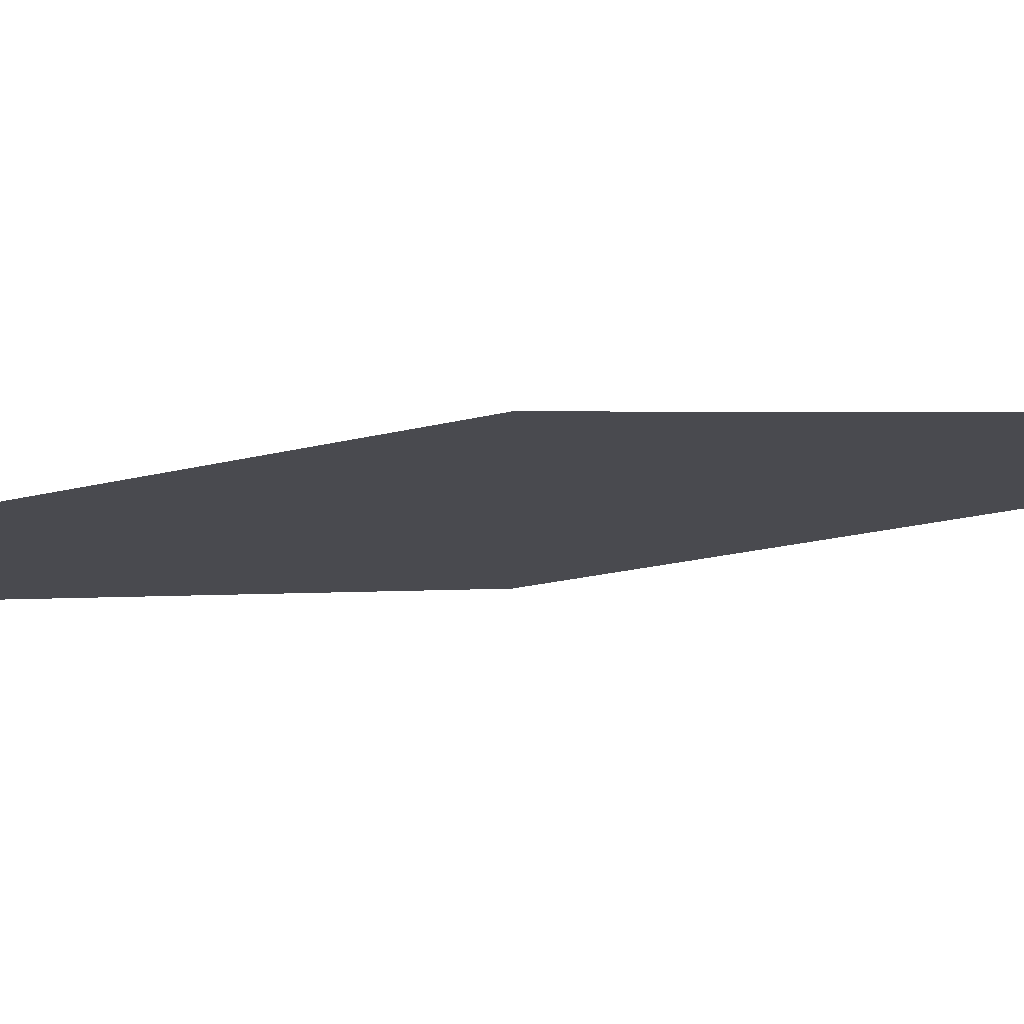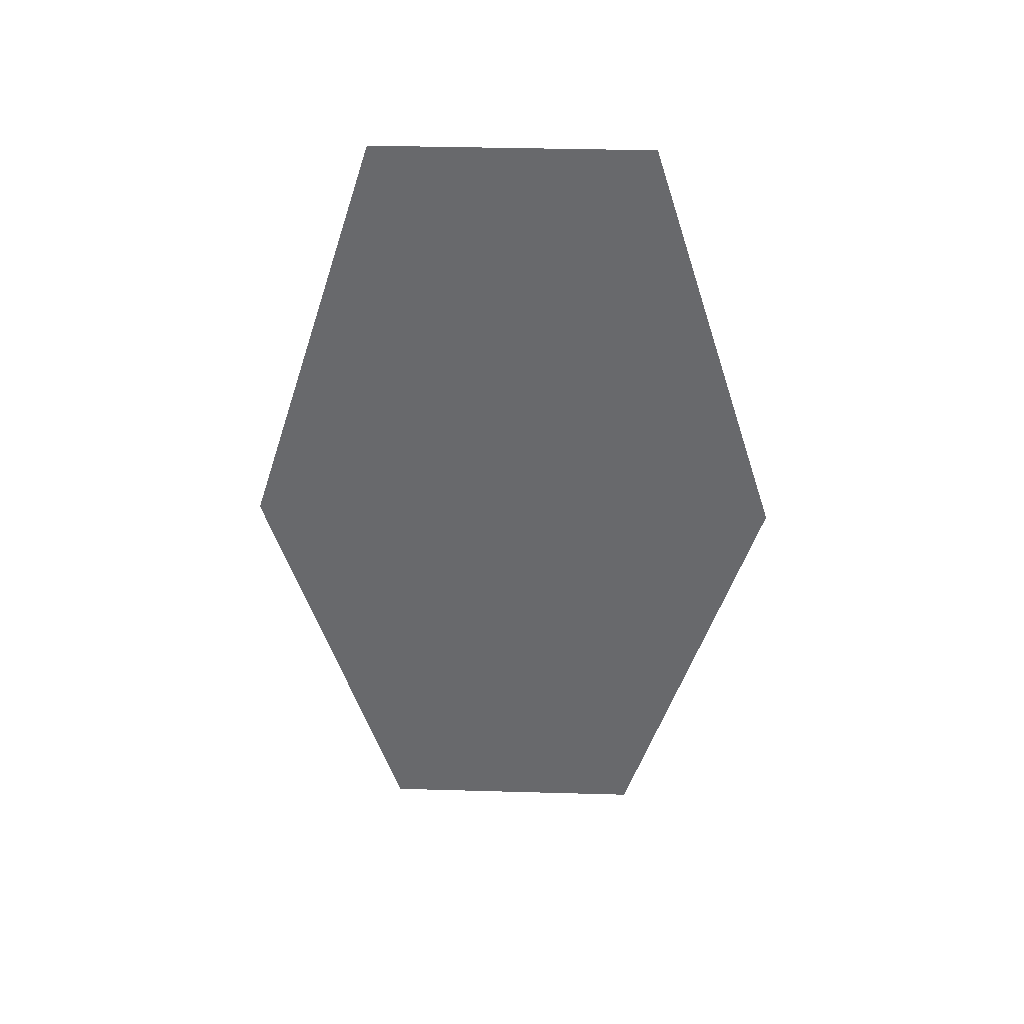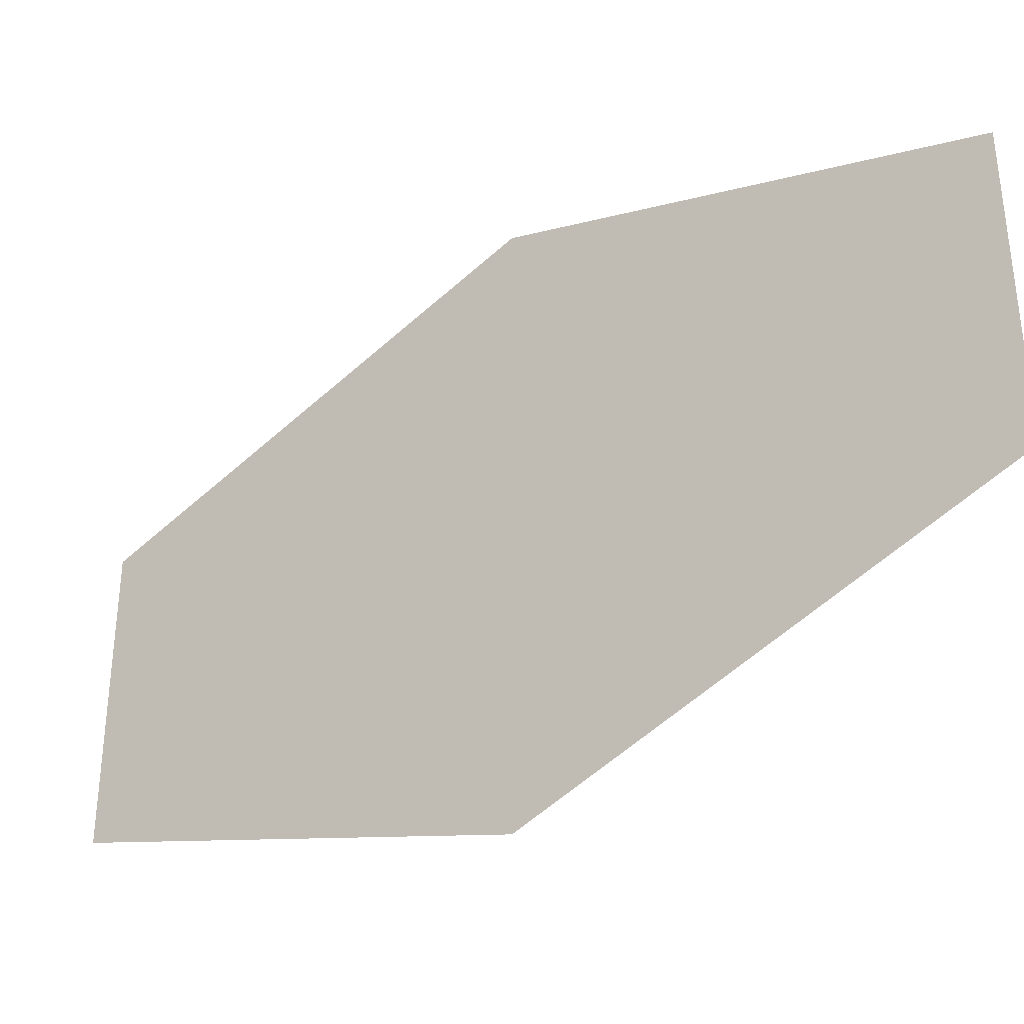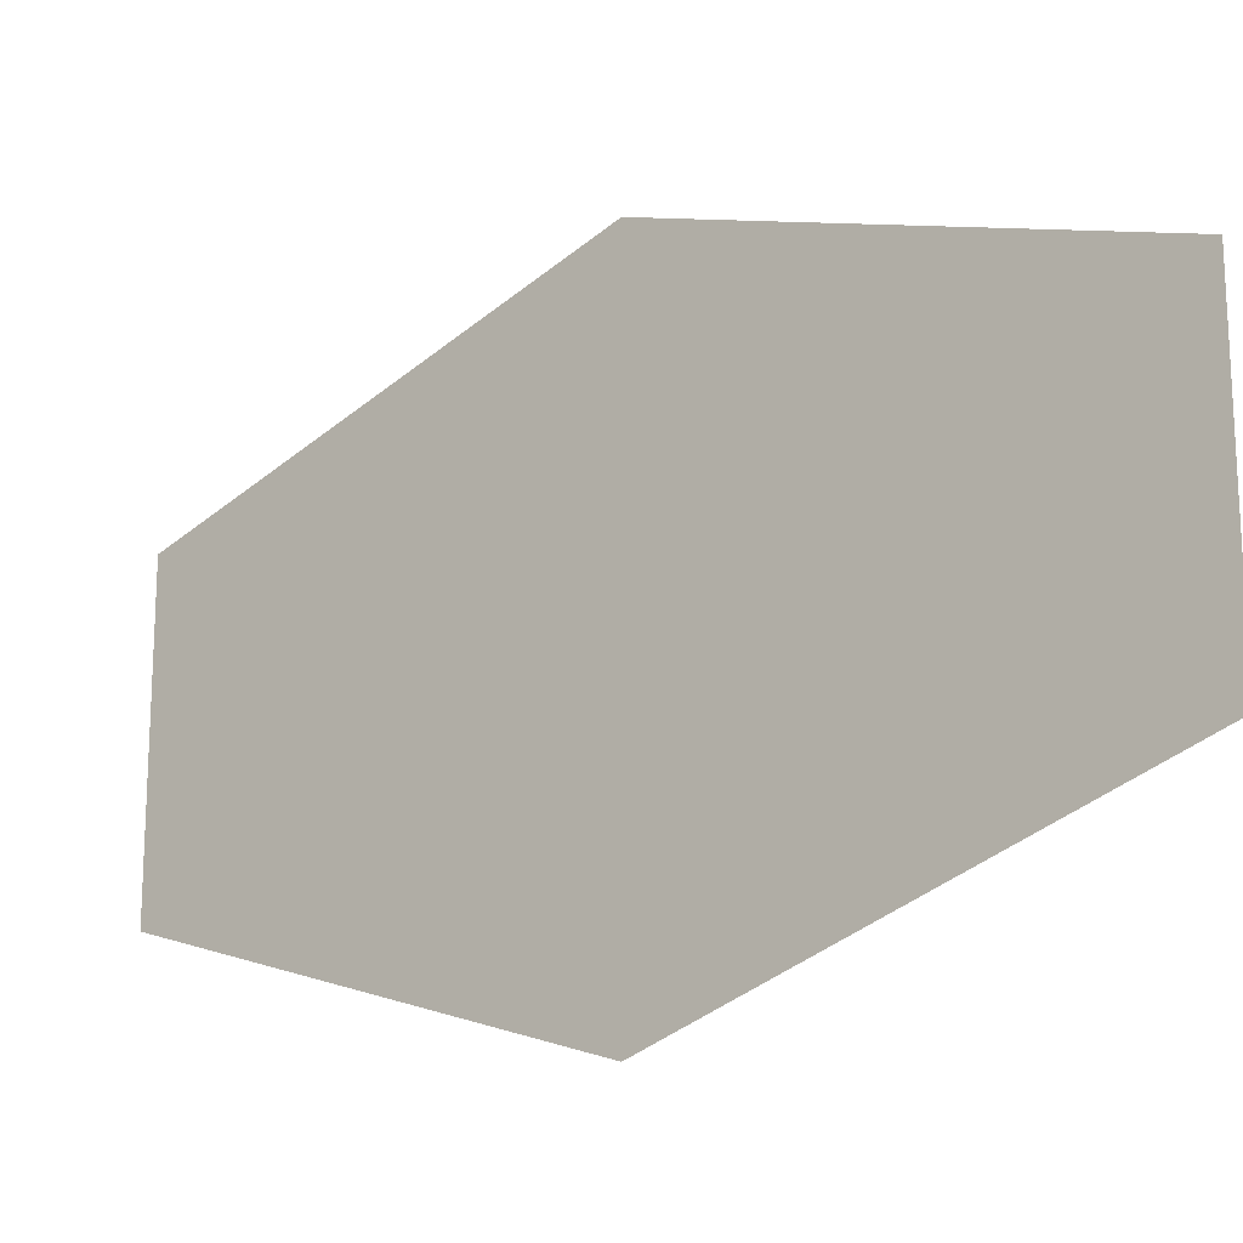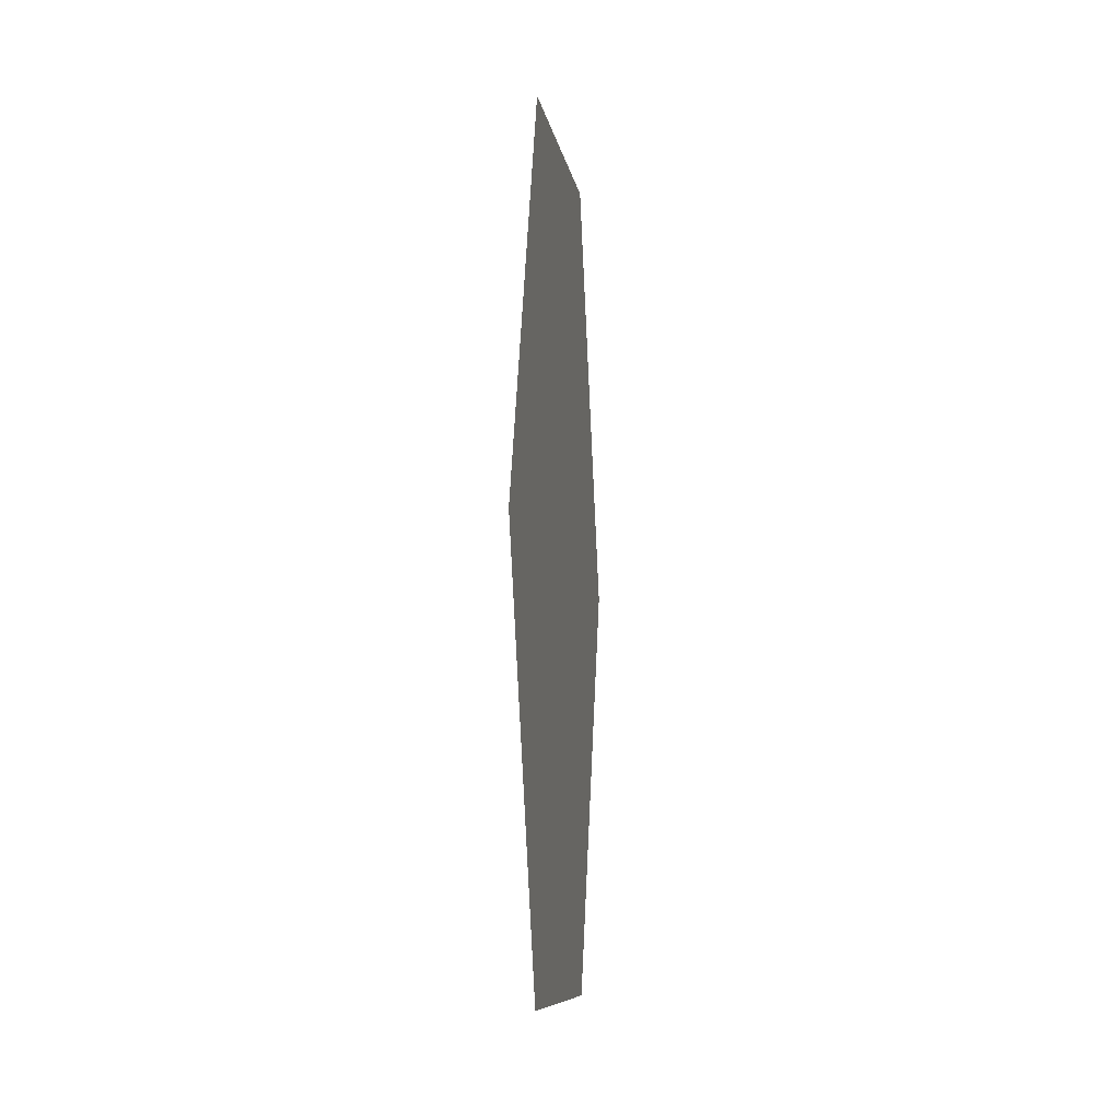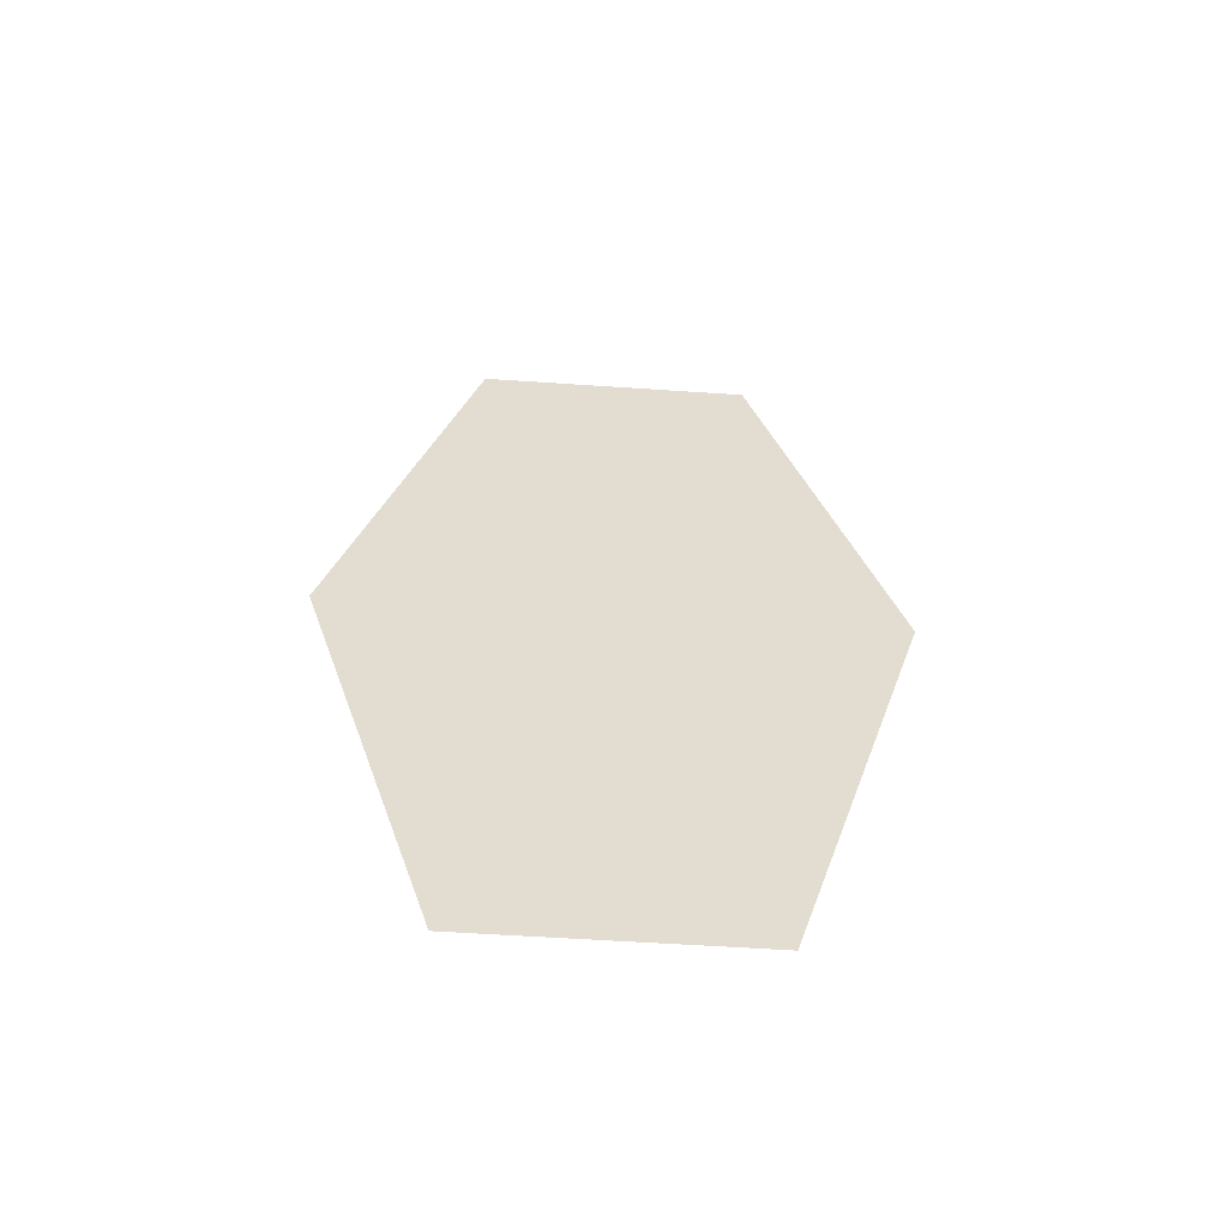
<metadata>
{"format":"obj","ext":"obj","renderer":"f3d","projection":"perspective","resolution":1024,"background":"white","views":[{"elev":76.2,"azim":-95.2,"up":"+Z"},{"elev":36.9,"azim":-87.9,"up":"+Y"},{"elev":-35.7,"azim":128.2,"up":"+Z"},{"elev":-17.7,"azim":129.4,"up":"+Z"},{"elev":-9.5,"azim":-170.8,"up":"+Y"},{"elev":-55.6,"azim":85.9,"up":"+Y"}]}
</metadata>
<code>
o Plane
v -0 -1 0.32
v -0 -1 -0.32
v 0 1 0.32
v 0 1 -0.32
v 0 0 0.64
v -0 0 -0.64
f 2 3 1
f 1 3 5
f 2 4 3
f 4 2 6

</code>
